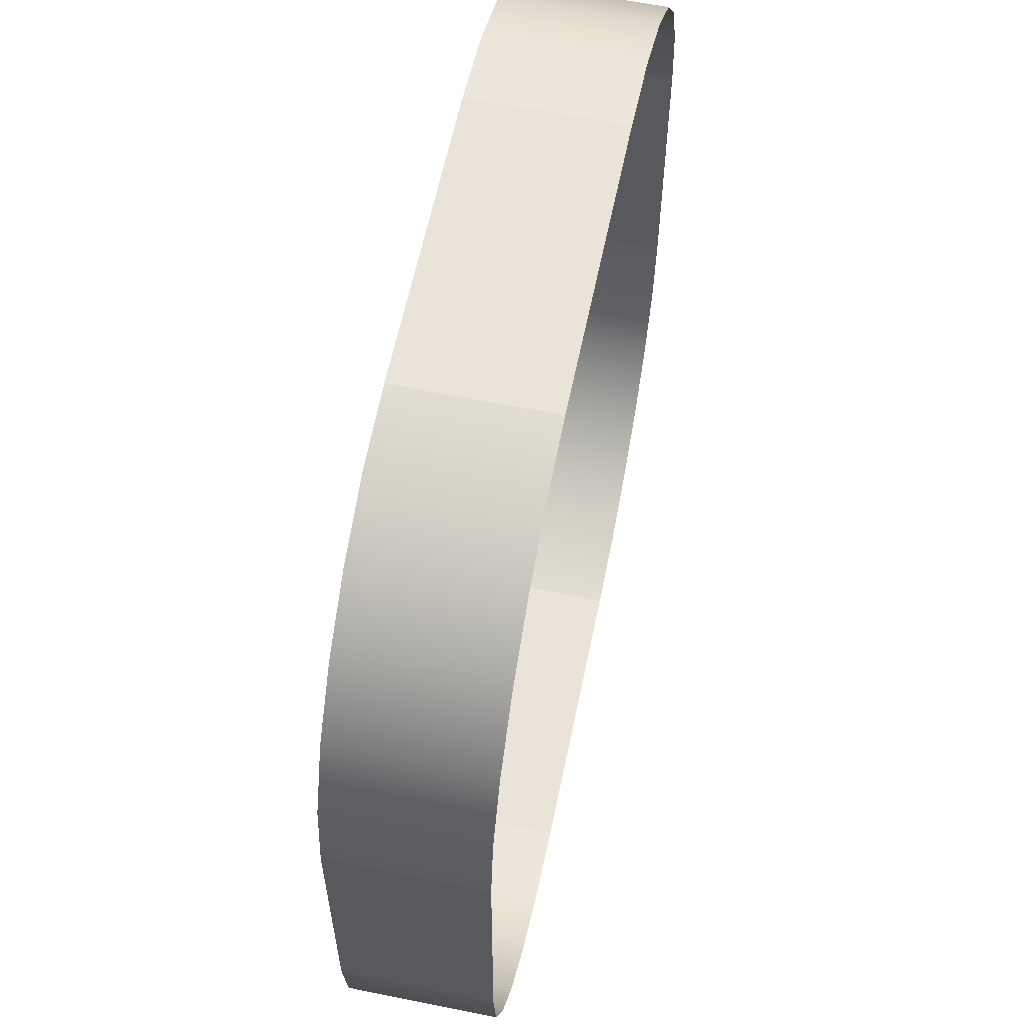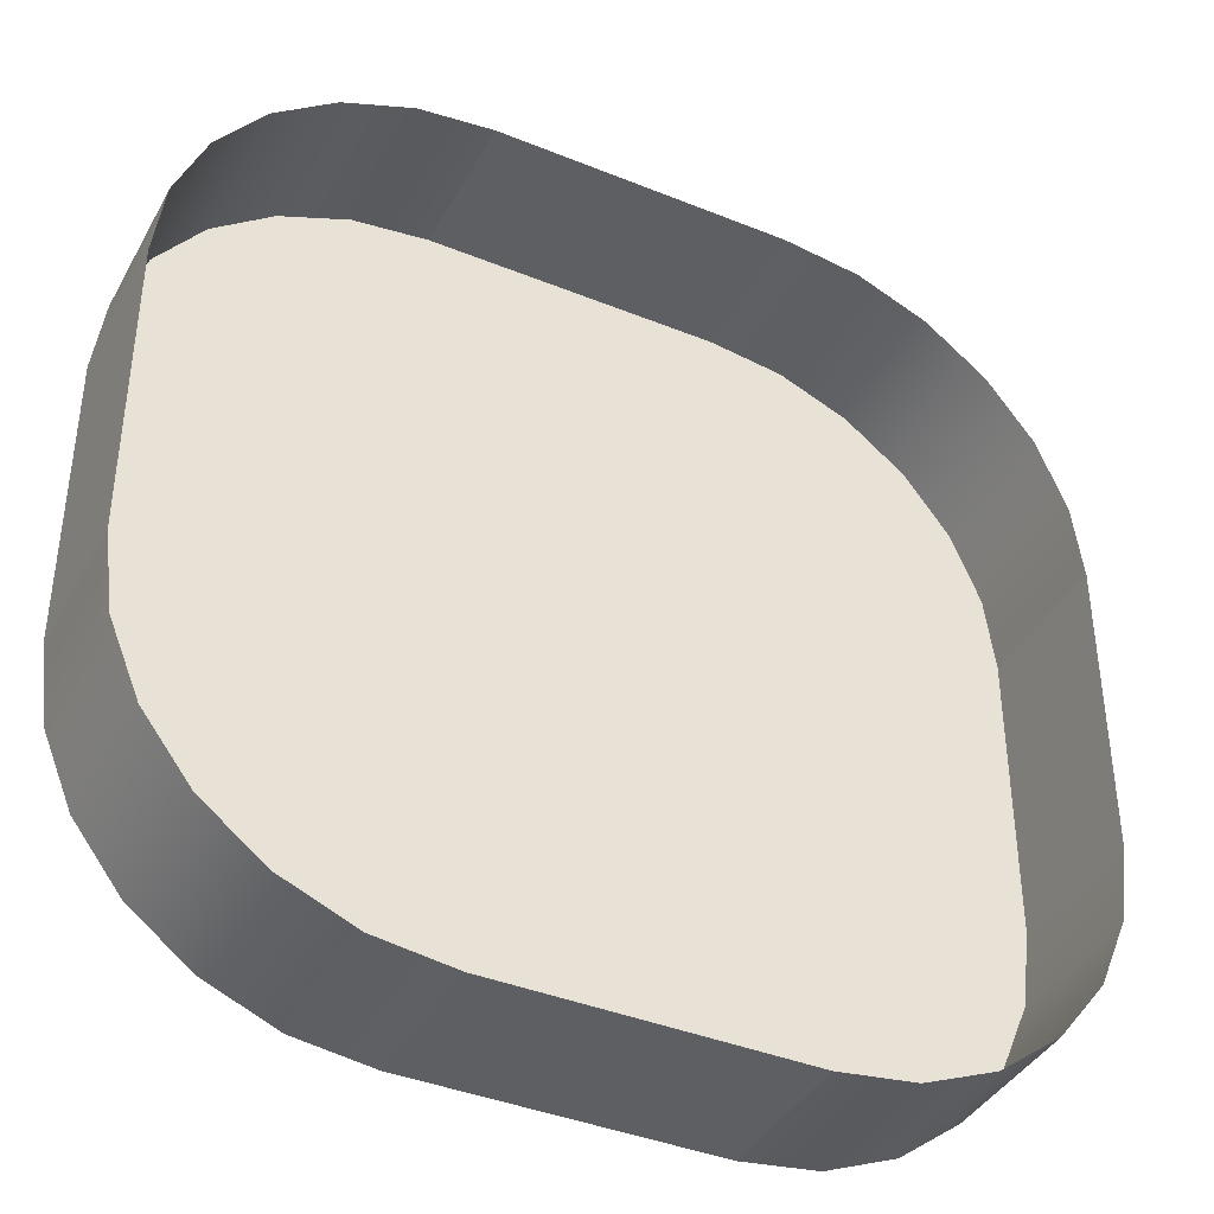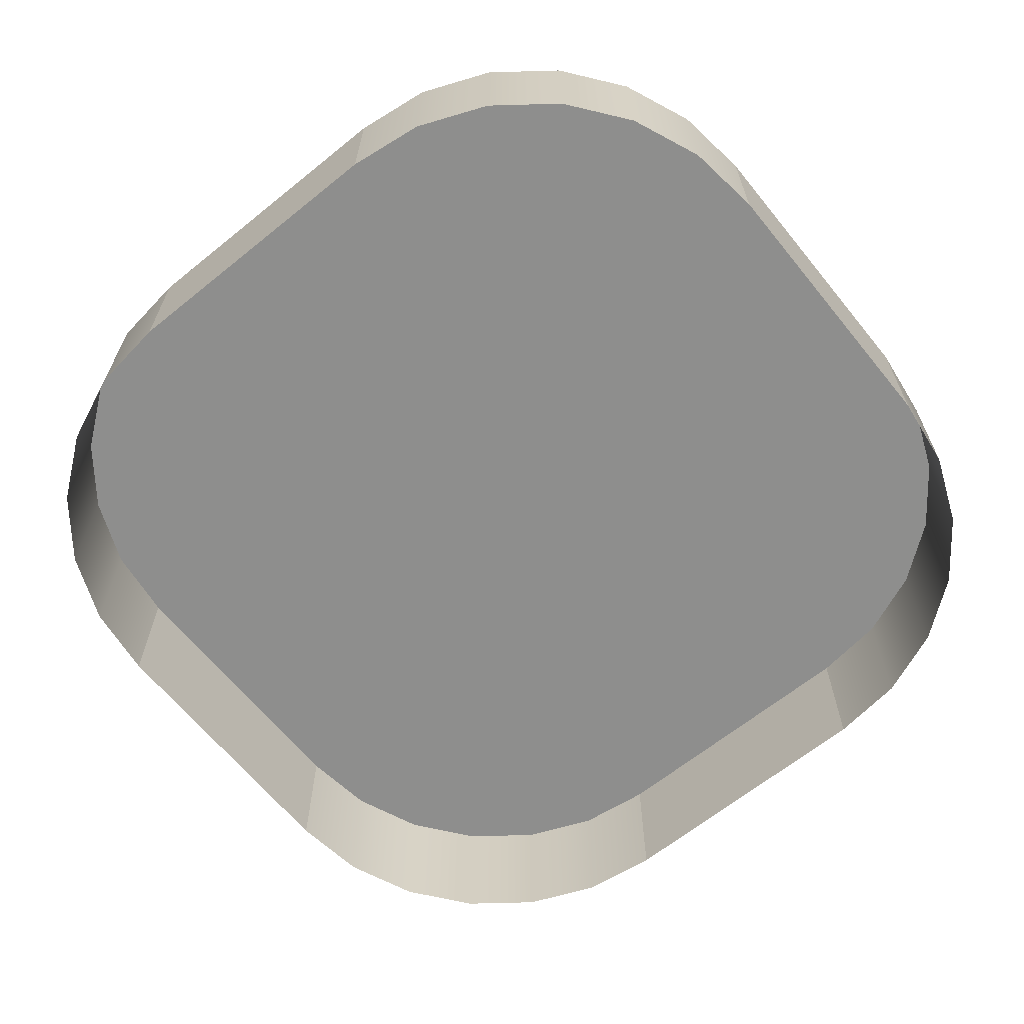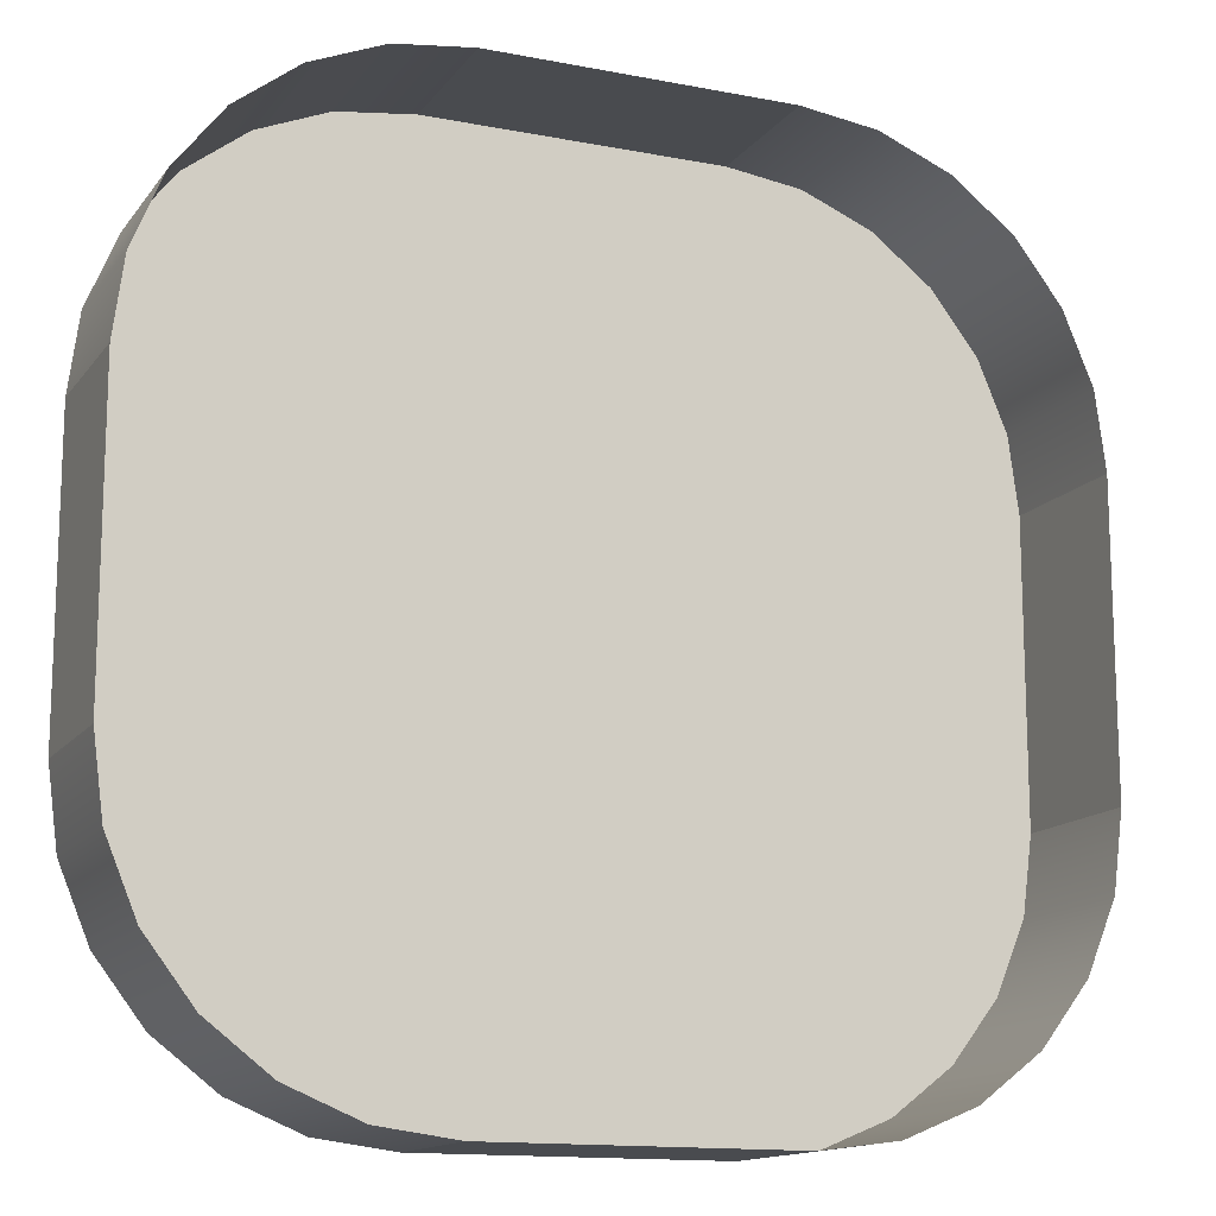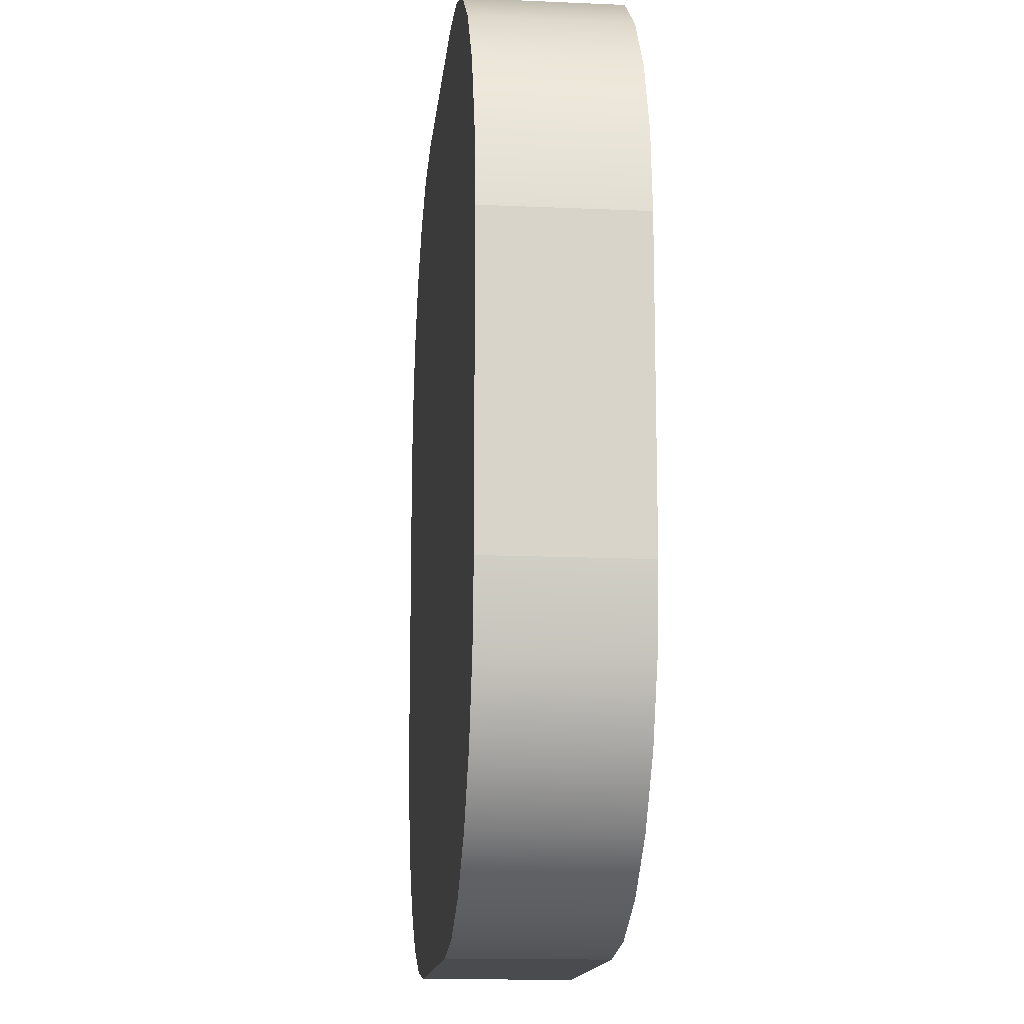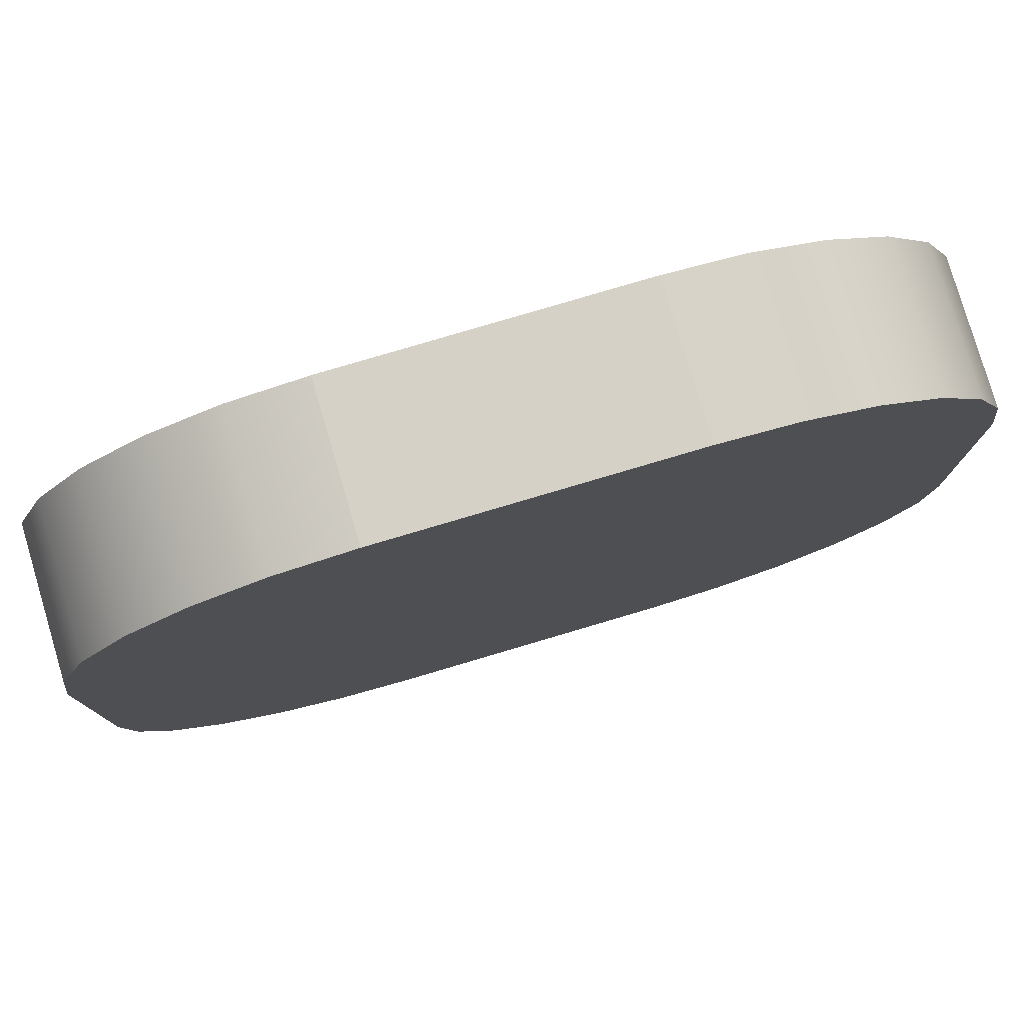
<metadata>
{"format":"obj","ext":"obj","renderer":"f3d","projection":"perspective","resolution":1024,"background":"white","views":[{"elev":60.8,"azim":101.7,"up":"+Y"},{"elev":-40.0,"azim":153.4,"up":"+Y"},{"elev":-64.9,"azim":39.1,"up":"+Z"},{"elev":-14.0,"azim":156.8,"up":"+Y"},{"elev":-14.1,"azim":84.4,"up":"+Y"},{"elev":79.3,"azim":-16.5,"up":"+Y"}]}
</metadata>
<code>
o button11/button/mesh16/mesh16-geometry#mesh16-geometry
v 0.511 0.005721 0.4637
v 0.5072 0.004136 0.4558
v 0.511 0.005721 0.4558
v 0.5072 0.004136 0.4637
v 0.5151 0.006262 0.4558
v 0.5072 -0.0392 0.4637
v 0.5039 0.001616 0.4637
v 0.5151 0.006262 0.4637
v 0.5039 -0.03668 0.4637
v 0.511 -0.04079 0.4637
v 0.5039 0.001616 0.4558
v 0.531 0.006262 0.4637
v 0.5072 -0.0392 0.4558
v 0.511 -0.04079 0.4558
v 0.5014 -0.00167 0.4637
v 0.5014 -0.0334 0.4637
v 0.531 0.006262 0.4558
v 0.5151 -0.04133 0.4637
v 0.5039 -0.03668 0.4558
v 0.5151 -0.04133 0.4558
v 0.5014 -0.00167 0.4558
v 0.5014 -0.0334 0.4558
v 0.5351 0.005721 0.4637
v 0.531 -0.04133 0.4637
v 0.4998 -0.005496 0.4637
v 0.4998 -0.02957 0.4637
v 0.4998 -0.02957 0.4558
v 0.5351 0.005721 0.4558
v 0.531 -0.04133 0.4558
v 0.4998 -0.005496 0.4558
v 0.5389 0.004136 0.4558
v 0.5351 -0.04079 0.4637
v 0.5351 -0.04079 0.4558
v 0.4992 -0.009602 0.4637
v 0.4992 -0.02547 0.4637
v 0.4992 -0.02547 0.4558
v 0.5389 0.004136 0.4637
v 0.4992 -0.009602 0.4558
v 0.5422 0.001616 0.4558
v 0.5389 -0.0392 0.4637
v 0.5389 -0.0392 0.4558
v 0.5422 0.001616 0.4637
v 0.5447 -0.00167 0.4558
v 0.5422 -0.03668 0.4637
v 0.5447 -0.00167 0.4637
v 0.5422 -0.03668 0.4558
v 0.5463 -0.005496 0.4558
v 0.5447 -0.0334 0.4637
v 0.5463 -0.005496 0.4637
v 0.5447 -0.0334 0.4558
v 0.5468 -0.009602 0.4558
v 0.5463 -0.02957 0.4637
v 0.5468 -0.009602 0.4637
v 0.5463 -0.02957 0.4558
v 0.5468 -0.02547 0.4558
v 0.5468 -0.02547 0.4637
f 1 2 3
f 2 1 4
f 3 2 1
f 4 1 2
f 5 1 3
f 3 1 5
f 6 4 1
f 1 4 6
f 7 2 4
f 4 2 7
f 1 5 8
f 8 5 1
f 9 4 6
f 6 4 9
f 6 1 10
f 10 1 6
f 2 7 11
f 11 7 2
f 9 7 4
f 4 7 9
f 5 12 8
f 8 12 5
f 10 1 8
f 8 1 10
f 13 9 6
f 6 9 13
f 14 6 10
f 10 6 14
f 15 11 7
f 7 11 15
f 16 7 9
f 9 7 16
f 12 5 17
f 17 5 12
f 18 8 12
f 12 8 18
f 10 8 18
f 18 8 10
f 9 13 19
f 19 13 9
f 6 14 13
f 13 14 6
f 10 20 14
f 14 20 10
f 11 15 21
f 21 15 11
f 16 15 7
f 7 15 16
f 9 22 16
f 16 22 9
f 17 23 12
f 12 23 17
f 18 12 24
f 24 12 18
f 20 10 18
f 18 10 20
f 22 9 19
f 19 9 22
f 25 21 15
f 15 21 25
f 26 15 16
f 16 15 26
f 27 16 22
f 22 16 27
f 23 17 28
f 28 17 23
f 24 12 23
f 23 12 24
f 29 18 24
f 24 18 29
f 18 29 20
f 20 29 18
f 21 25 30
f 30 25 21
f 26 25 15
f 15 25 26
f 16 27 26
f 26 27 16
f 31 23 28
f 28 23 31
f 24 23 32
f 32 23 24
f 24 33 29
f 29 33 24
f 34 30 25
f 25 30 34
f 35 25 26
f 26 25 35
f 36 26 27
f 27 26 36
f 23 31 37
f 37 31 23
f 32 23 37
f 37 23 32
f 33 24 32
f 32 24 33
f 30 34 38
f 38 34 30
f 25 35 34
f 34 35 25
f 26 36 35
f 35 36 26
f 39 37 31
f 31 37 39
f 32 37 40
f 40 37 32
f 32 41 33
f 33 41 32
f 35 38 34
f 34 38 35
f 38 35 36
f 36 35 38
f 37 39 42
f 42 39 37
f 40 37 42
f 42 37 40
f 41 32 40
f 40 32 41
f 43 42 39
f 39 42 43
f 40 42 44
f 44 42 40
f 44 41 40
f 40 41 44
f 42 43 45
f 45 43 42
f 44 42 45
f 45 42 44
f 41 44 46
f 46 44 41
f 47 45 43
f 43 45 47
f 44 45 48
f 48 45 44
f 48 46 44
f 44 46 48
f 45 47 49
f 49 47 45
f 48 45 49
f 49 45 48
f 46 48 50
f 50 48 46
f 51 49 47
f 47 49 51
f 48 49 52
f 52 49 48
f 52 50 48
f 48 50 52
f 49 51 53
f 53 51 49
f 52 49 53
f 53 49 52
f 50 52 54
f 54 52 50
f 55 53 51
f 51 53 55
f 52 53 56
f 56 53 52
f 56 54 52
f 52 54 56
f 53 55 56
f 56 55 53
f 54 56 55
f 55 56 54

</code>
